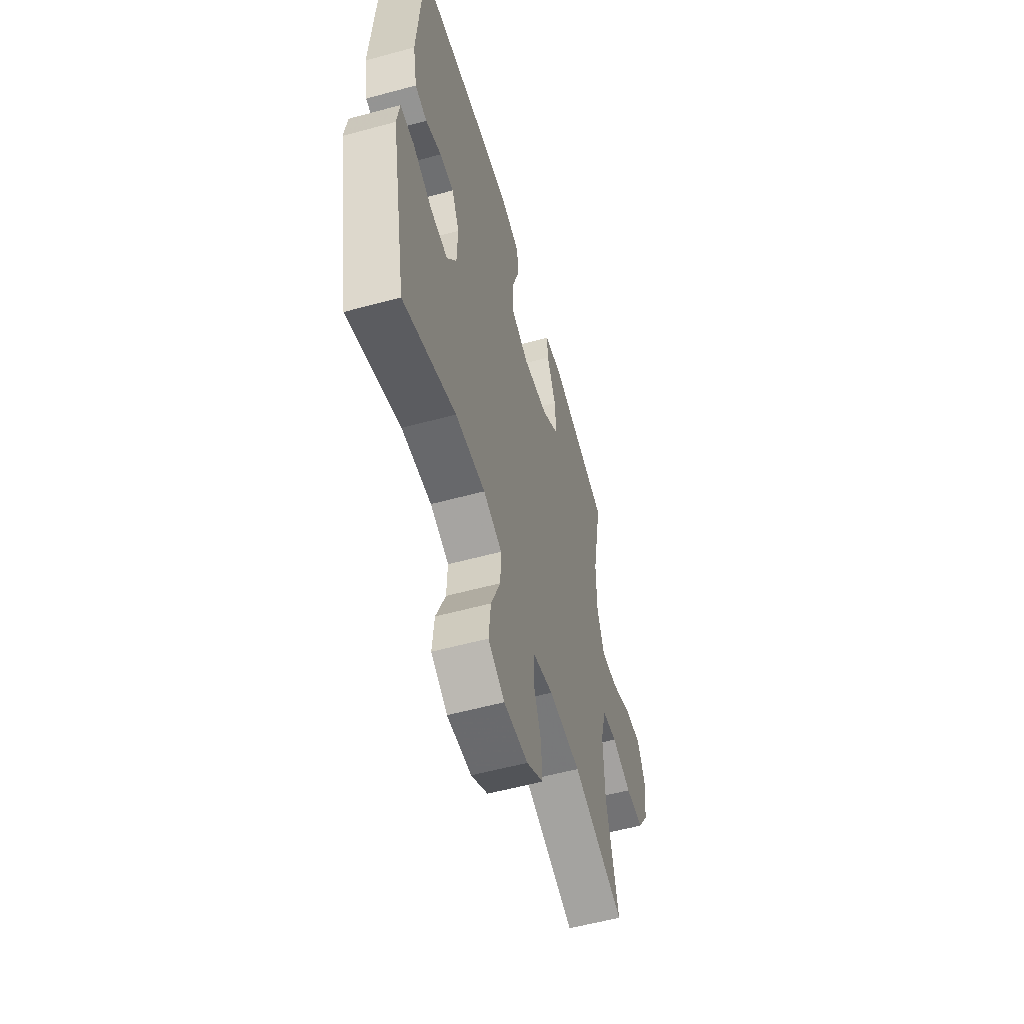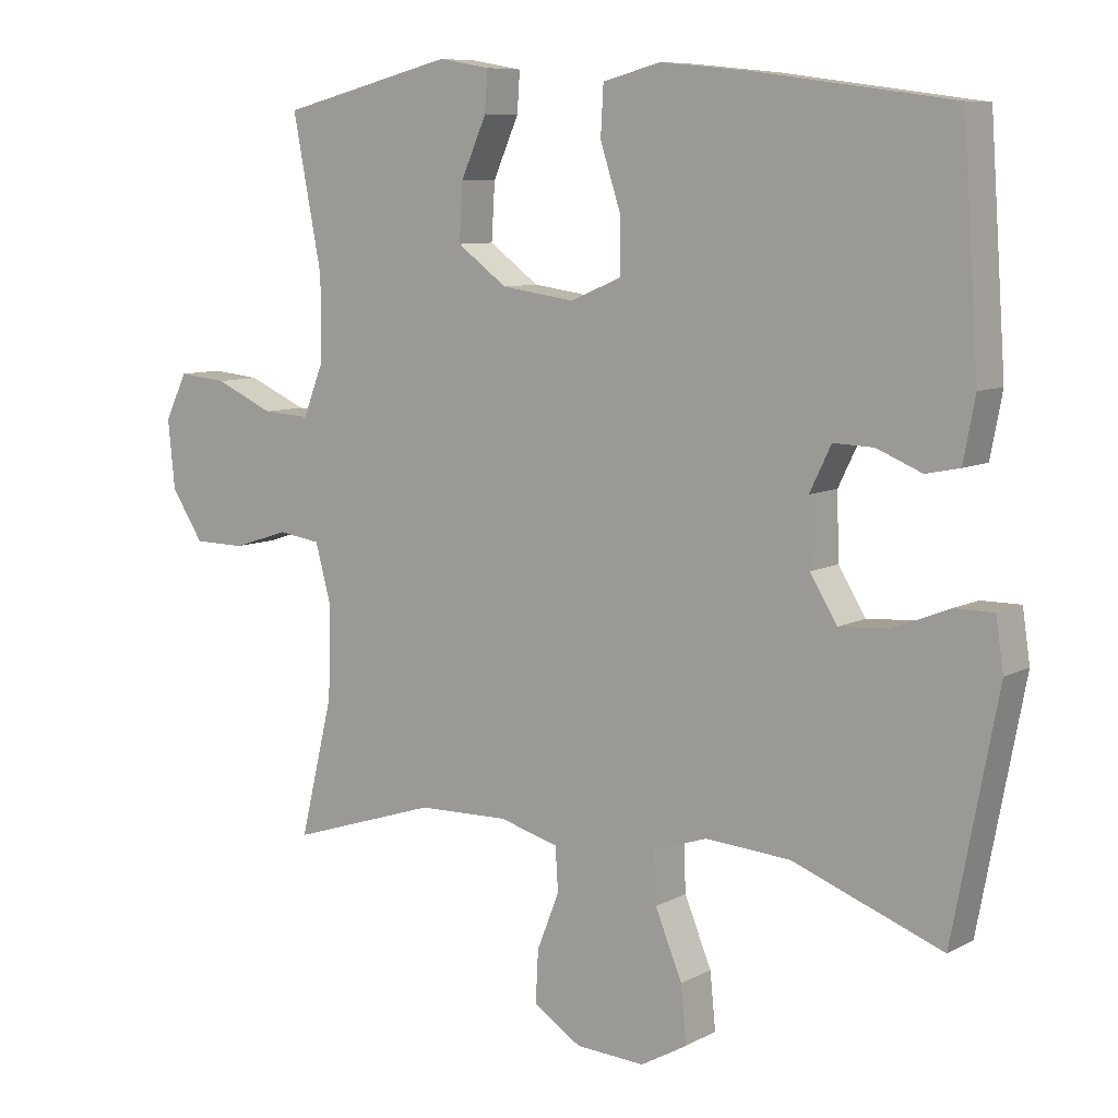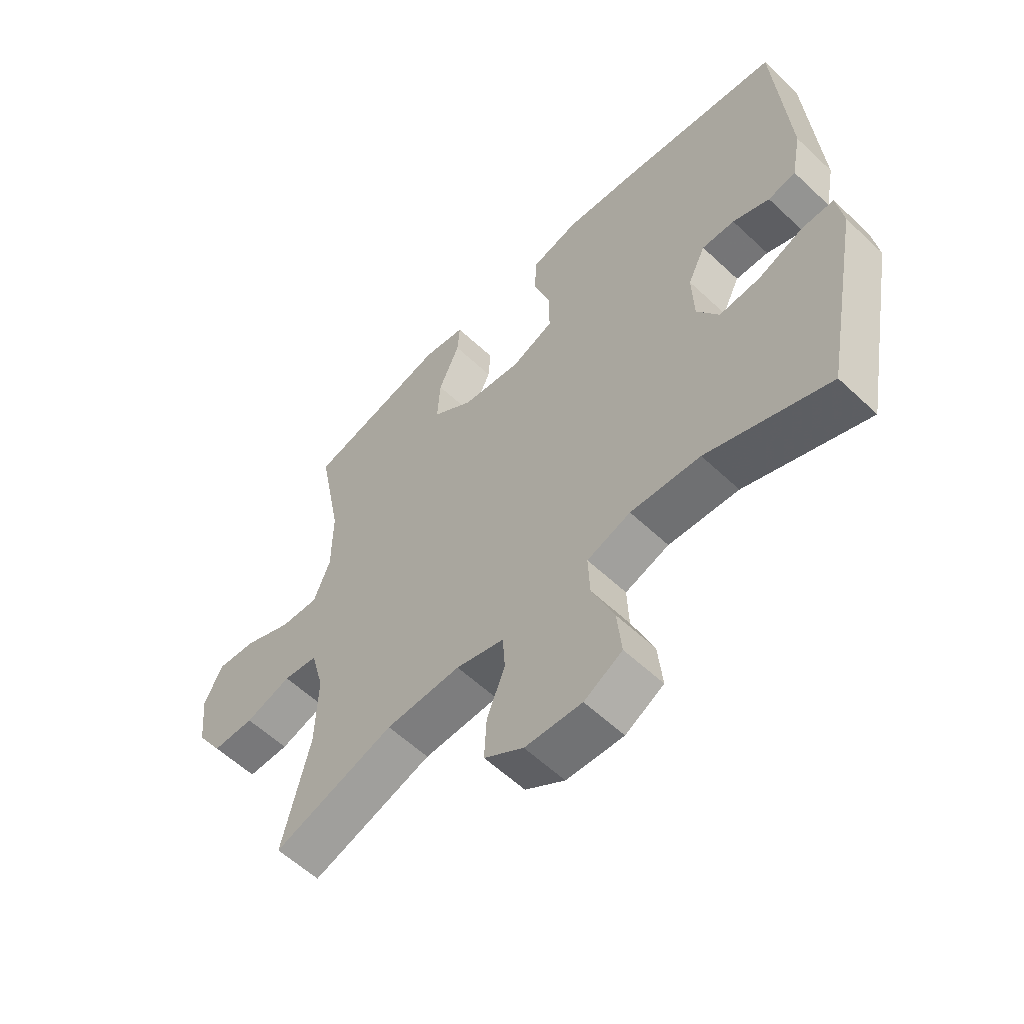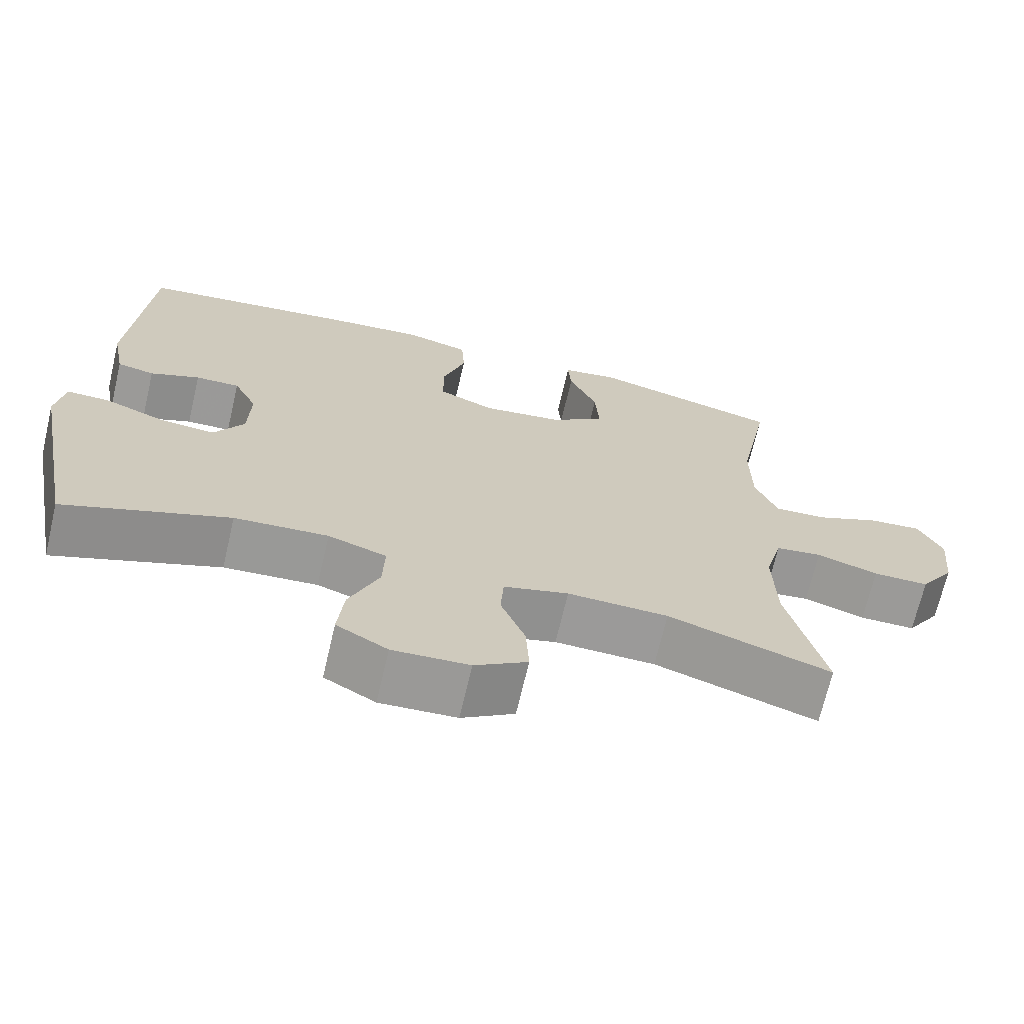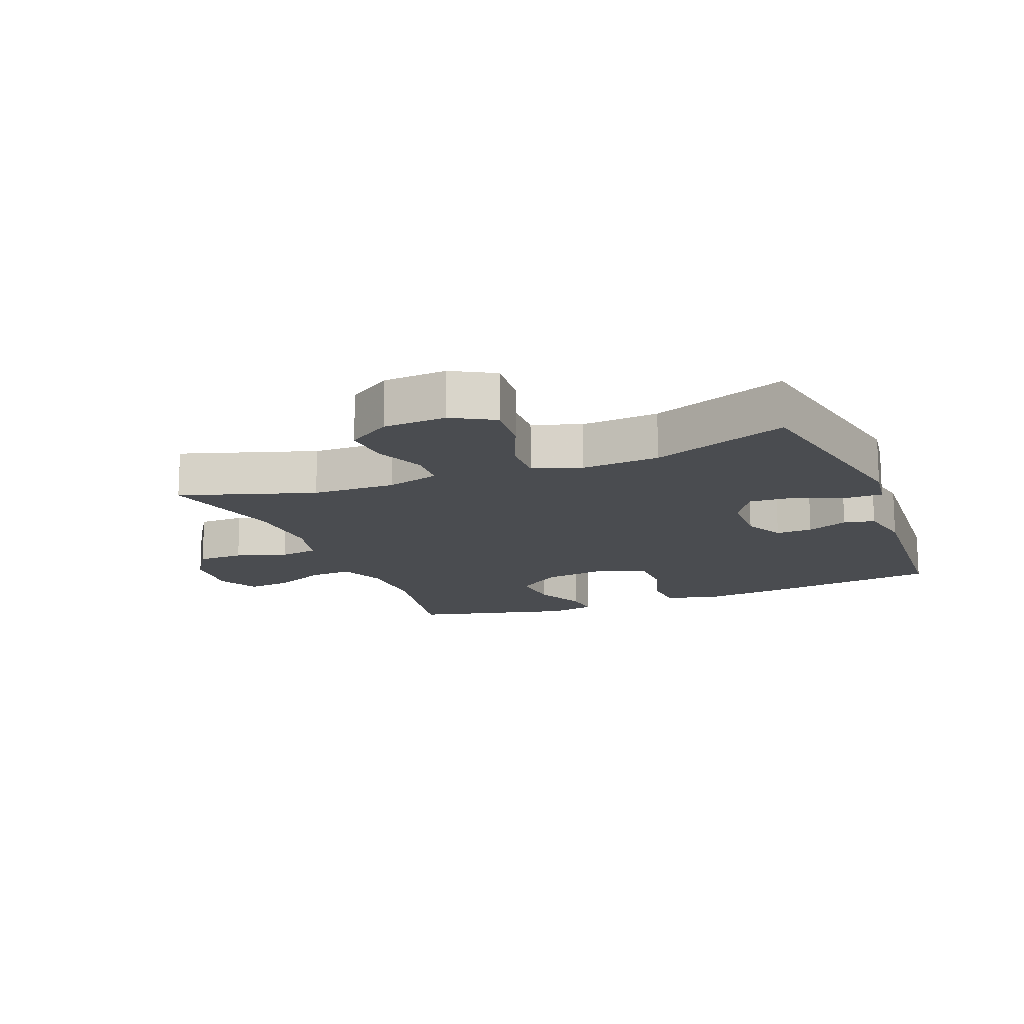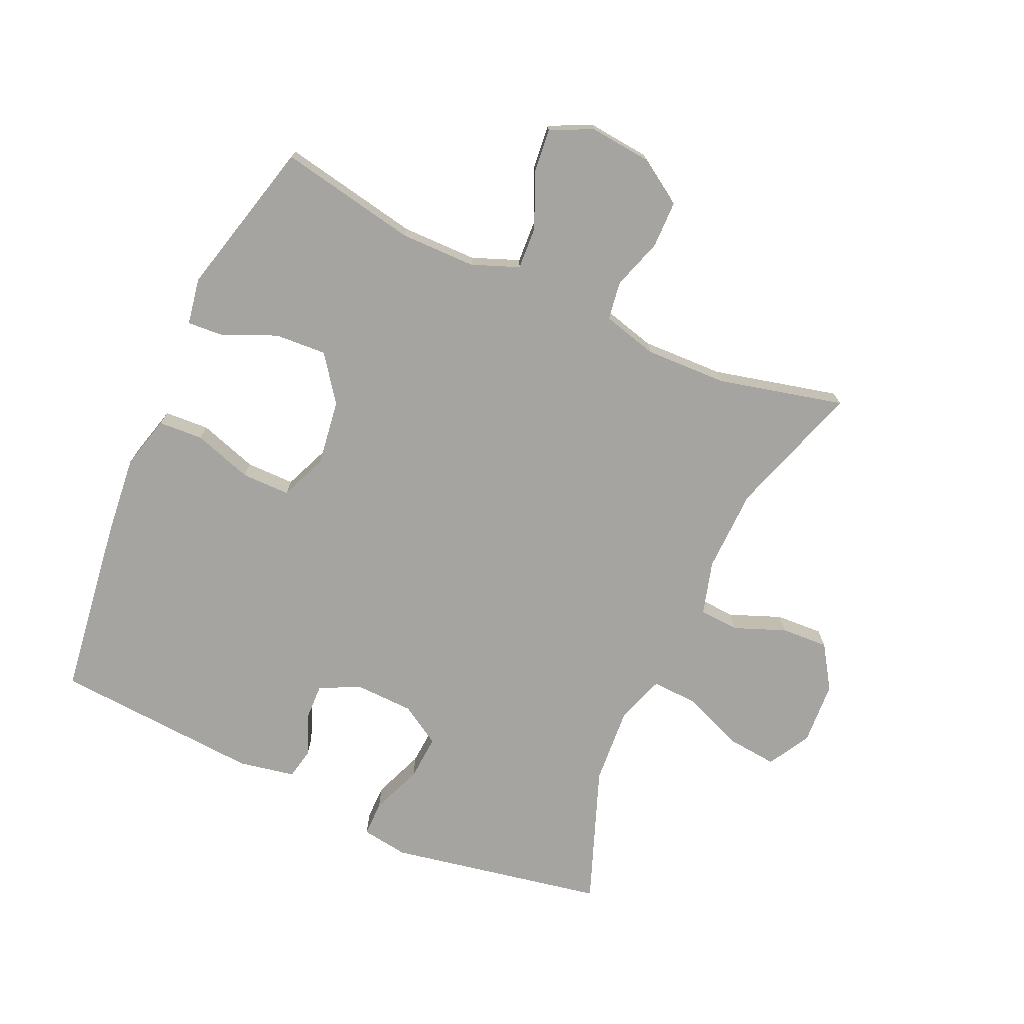
<metadata>
{"format":"obj","ext":"obj","renderer":"f3d","projection":"perspective","resolution":1024,"background":"white","views":[{"elev":-56.4,"azim":-74.1,"up":"+Z"},{"elev":8.3,"azim":-144.8,"up":"+Z"},{"elev":-58.2,"azim":-134.2,"up":"+Z"},{"elev":-69.4,"azim":-13.2,"up":"+Z"},{"elev":-14.8,"azim":-158.2,"up":"+Y"},{"elev":-73.5,"azim":65.7,"up":"+Y"}]}
</metadata>
<code>
v -0.5 0.07 0.5
v -0.215 0.07 0.539
v -0.087 0.07 0.552
v -0.003 0.07 0.53
v 0.001 0.07 0.459
v -0.029 0.07 0.366
v -0.029 0.07 0.289
v 0.045 0.07 0.258
v 0.15 0.07 0.273
v 0.222 0.07 0.326
v 0.217 0.07 0.408
v 0.18 0.07 0.492
v 0.176 0.07 0.55
v 0.25 0.07 0.563
v 0.5 0.07 0.5
v 0.458 0.07 0.281
v 0.459 0.07 0.161
v 0.488 0.07 0.087
v 0.556 0.07 0.091
v 0.641 0.07 0.129
v 0.711 0.07 0.136
v 0.743 0.07 0.07
v 0.733 0.07 -0.029
v 0.687 0.07 -0.1
v 0.613 0.07 -0.101
v 0.532 0.07 -0.075
v 0.471 0.07 -0.084
v 0.448 0.07 -0.171
v 0.452 0.07 -0.301
v 0.5 0.07 -0.5
v 0.287 0.07 -0.431
v 0.155 0.07 -0.428
v 0.07 0.07 -0.452
v 0.066 0.07 -0.515
v 0.098 0.07 -0.596
v 0.102 0.07 -0.671
v 0.033 0.07 -0.716
v -0.067 0.07 -0.722
v -0.134 0.07 -0.684
v -0.126 0.07 -0.603
v -0.087 0.07 -0.508
v -0.084 0.07 -0.435
v -0.161 0.07 -0.409
v -0.284 0.07 -0.418
v -0.5 0.07 -0.5
v -0.565 0.07 -0.158
v -0.554 0.07 -0.084
v -0.498 0.07 -0.084
v -0.417 0.07 -0.116
v -0.345 0.07 -0.121
v -0.306 0.07 -0.057
v -0.303 0.07 0.036
v -0.334 0.07 0.1
v -0.392 0.07 0.098
v -0.457 0.07 0.071
v -0.506 0.07 0.081
v -0.523 0.07 0.171
v -0.5 0 0.5
v -0.215 0 0.539
v -0.087 0 0.552
v -0.003 0 0.53
v 0.001 0 0.459
v -0.029 0 0.366
v -0.029 0 0.289
v 0.045 0 0.258
v 0.15 0 0.273
v 0.222 0 0.326
v 0.217 0 0.408
v 0.18 0 0.492
v 0.176 0 0.55
v 0.25 0 0.563
v 0.5 0 0.5
v 0.458 0 0.281
v 0.459 0 0.161
v 0.488 0 0.087
v 0.556 0 0.091
v 0.641 0 0.129
v 0.711 0 0.136
v 0.743 0 0.07
v 0.733 0 -0.029
v 0.687 0 -0.1
v 0.613 0 -0.101
v 0.532 0 -0.075
v 0.471 0 -0.084
v 0.448 0 -0.171
v 0.452 0 -0.301
v 0.5 0 -0.5
v 0.287 0 -0.431
v 0.155 0 -0.428
v 0.07 0 -0.452
v 0.066 0 -0.515
v 0.098 0 -0.596
v 0.102 0 -0.671
v 0.033 0 -0.716
v -0.067 0 -0.722
v -0.134 0 -0.684
v -0.126 0 -0.603
v -0.087 0 -0.508
v -0.084 0 -0.435
v -0.161 0 -0.409
v -0.284 0 -0.418
v -0.5 0 -0.5
v -0.565 0 -0.158
v -0.554 0 -0.084
v -0.498 0 -0.084
v -0.417 0 -0.116
v -0.345 0 -0.121
v -0.306 0 -0.057
v -0.303 0 0.036
v -0.334 0 0.1
v -0.392 0 0.098
v -0.457 0 0.071
v -0.506 0 0.081
v -0.523 0 0.171
f 54 55 56 57
f 53 54 57 1
f 52 53 1 2
f 51 52 2 3
f 46 47 48 49
f 44 45 46 49
f 43 44 49 50
f 42 43 50 51
f 38 39 40 41
f 38 41 42
f 37 38 42
f 34 35 36 37
f 33 34 37 42
f 32 33 42 51
f 29 30 31
f 28 29 31 32
f 27 28 32 51
f 23 24 25 26
f 19 20 21 22
f 18 19 22 23
f 13 14 15 16
f 11 12 13 16
f 10 11 16 17
f 9 10 17 18
f 3 4 5 6
f 3 6 7
f 51 3 7
f 27 51 7 8
f 18 23 26 27
f 8 9 18 27
f 114 113 112 111
f 58 114 111 110
f 59 58 110 109
f 60 59 109 108
f 106 105 104 103
f 106 103 102 101
f 107 106 101 100
f 108 107 100 99
f 98 97 96 95
f 99 98 95
f 99 95 94
f 94 93 92 91
f 99 94 91 90
f 108 99 90 89
f 88 87 86
f 89 88 86 85
f 108 89 85 84
f 83 82 81 80
f 79 78 77 76
f 80 79 76 75
f 73 72 71 70
f 73 70 69 68
f 74 73 68 67
f 75 74 67 66
f 63 62 61 60
f 64 63 60
f 64 60 108
f 65 64 108 84
f 84 83 80 75
f 84 75 66 65
f 1 58 59 2
f 2 59 60 3
f 3 60 61 4
f 4 61 62 5
f 5 62 63 6
f 6 63 64 7
f 7 64 65 8
f 8 65 66 9
f 9 66 67 10
f 10 67 68 11
f 11 68 69 12
f 12 69 70 13
f 13 70 71 14
f 14 71 72 15
f 15 72 73 16
f 16 73 74 17
f 17 74 75 18
f 18 75 76 19
f 19 76 77 20
f 20 77 78 21
f 21 78 79 22
f 22 79 80 23
f 23 80 81 24
f 24 81 82 25
f 25 82 83 26
f 26 83 84 27
f 27 84 85 28
f 28 85 86 29
f 29 86 87 30
f 30 87 88 31
f 31 88 89 32
f 32 89 90 33
f 33 90 91 34
f 34 91 92 35
f 35 92 93 36
f 36 93 94 37
f 37 94 95 38
f 38 95 96 39
f 39 96 97 40
f 40 97 98 41
f 41 98 99 42
f 42 99 100 43
f 43 100 101 44
f 44 101 102 45
f 45 102 103 46
f 46 103 104 47
f 47 104 105 48
f 48 105 106 49
f 49 106 107 50
f 50 107 108 51
f 51 108 109 52
f 52 109 110 53
f 53 110 111 54
f 54 111 112 55
f 55 112 113 56
f 56 113 114 57
f 57 114 58 1

</code>
